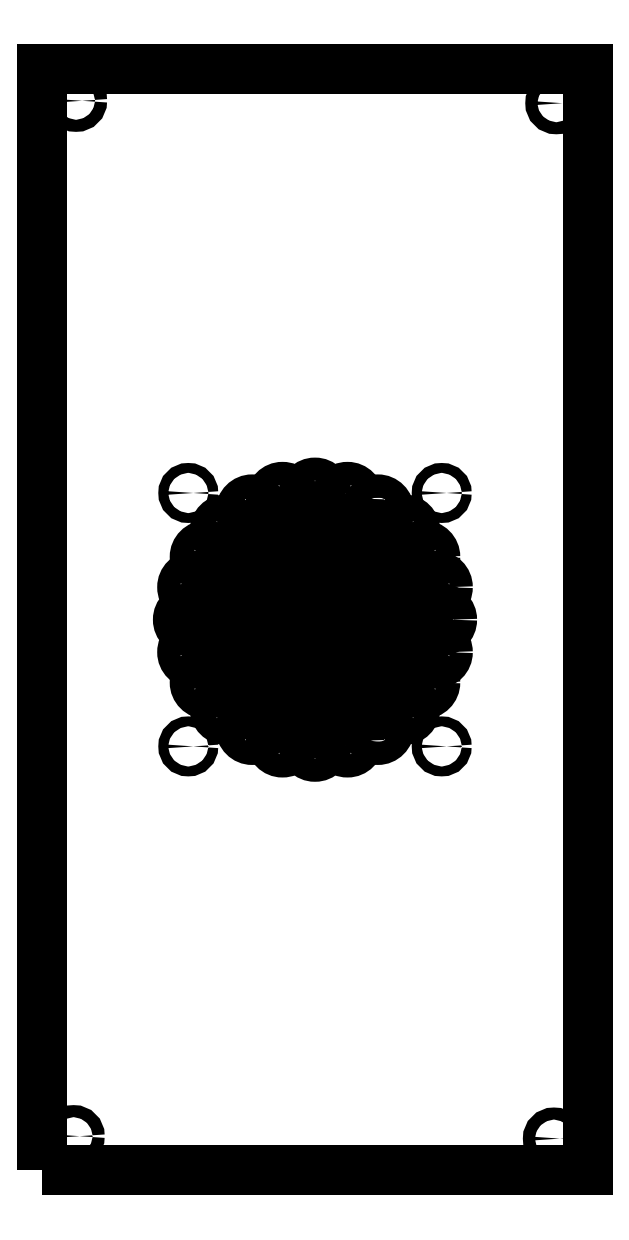
<metadata>
{"format":"dxf","ext":"dxf","renderer":"ezdxf+matplotlib","layout":"modelspace","background":"white","min_lineweight":24,"dpi":150}
</metadata>
<code>
0
SECTION
2
ENTITIES
0
CIRCLE
8
0
10
52
20
228
30
0
40
4.792
210
0
220
-0
230
1
0
CIRCLE
8
0
10
29.88
20
202.9
30
0
40
4.792
210
0
220
-0
230
1
0
CIRCLE
8
0
10
19.5
20
194.2
30
0
40
4.792
210
0
220
-0
230
1
0
CIRCLE
8
0
10
-4.409e-15
20
176
30
0
40
4.792
210
0
220
-0
230
1
0
CIRCLE
8
0
10
-52.5
20
175.5
30
0
40
2.05
210
0
220
-0
230
1
0
CIRCLE
8
0
10
-6.5
20
216.7
30
0
40
4.792
210
0
220
-0
230
1
0
CIRCLE
8
0
10
-26
20
183
30
0
40
4.792
210
0
220
-0
230
1
0
CIRCLE
8
0
10
-45.03
20
202
30
0
40
4.792
210
0
220
-0
230
1
0
CIRCLE
8
0
10
-13
20
228
30
0
40
4.792
210
0
220
-0
230
1
0
CIRCLE
8
0
10
-1.555e-14
20
254
30
0
40
4.792
210
0
220
-0
230
1
0
CIRCLE
8
0
10
50.23
20
241.5
30
0
40
4.792
210
0
220
-0
230
1
0
CIRCLE
8
0
10
6.772
20
266.4
30
0
40
4.792
210
0
220
-0
230
1
0
CIRCLE
8
0
10
-22.52
20
241
30
0
40
4.792
210
0
220
-0
230
1
0
CIRCLE
8
0
10
-36.65
20
241.3
30
0
40
4.792
210
0
220
-0
230
1
0
CIRCLE
8
0
10
-26
20
273
30
0
40
4.792
210
0
220
-0
230
1
0
CIRCLE
8
0
10
26
20
273
30
0
40
4.792
210
0
220
-0
230
1
0
CIRCLE
8
0
10
36.77
20
264.8
30
0
40
4.792
210
0
220
-0
230
1
0
CIRCLE
8
0
10
-13.46
20
278.2
30
0
40
4.792
210
0
220
-0
230
1
0
CIRCLE
8
0
10
-50.23
20
241.5
30
0
40
4.792
210
0
220
-0
230
1
0
CIRCLE
8
0
10
-26
20
228
30
0
40
4.792
210
0
220
-0
230
1
0
CIRCLE
8
0
10
-6.772
20
266.4
30
0
40
4.792
210
0
220
-0
230
1
0
CIRCLE
8
0
10
45.03
20
254
30
0
40
4.792
210
0
220
-0
230
1
0
CIRCLE
8
0
10
13
20
250.5
30
0
40
4.792
210
0
220
-0
230
1
0
CIRCLE
8
0
10
-6.5
20
239.3
30
0
40
4.792
210
0
220
-0
230
1
0
CIRCLE
8
0
10
-50.23
20
214.5
30
0
40
4.792
210
0
220
-0
230
1
0
CIRCLE
8
0
10
-19.5
20
194.2
30
0
40
4.792
210
0
220
-0
230
1
0
CIRCLE
8
0
10
-9.185e-15
20
202
30
0
40
4.792
210
0
220
-0
230
1
0
CIRCLE
8
0
10
-1.396e-14
20
228
30
0
40
4.792
210
0
220
-0
230
1
0
CIRCLE
8
0
10
-13.46
20
177.8
30
0
40
4.792
210
0
220
-0
230
1
0
CIRCLE
8
0
10
26
20
183
30
0
40
4.792
210
0
220
-0
230
1
0
CIRCLE
8
0
10
36.65
20
214.7
30
0
40
4.792
210
0
220
-0
230
1
0
CIRCLE
8
0
10
50.23
20
214.5
30
0
40
4.792
210
0
220
-0
230
1
0
CIRCLE
8
0
10
39
20
228
30
0
40
4.792
210
0
220
-0
230
1
0
CIRCLE
8
0
10
36.77
20
191.2
30
0
40
4.792
210
0
220
-0
230
1
0
CIRCLE
8
0
10
13
20
205.5
30
0
40
4.09
210
0
220
-0
230
1
0
CIRCLE
8
0
10
6.772
20
189.6
30
0
40
4.792
210
0
220
-0
230
1
0
CIRCLE
8
0
10
-52.5
20
280.5
30
0
40
2.05
210
0
220
-0
230
1
0
CIRCLE
8
0
10
6.5
20
216.7
30
0
40
4.792
210
0
220
-0
230
1
0
CIRCLE
8
0
10
-6.772
20
189.6
30
0
40
4.792
210
0
220
-0
230
1
0
CIRCLE
8
0
10
-29.88
20
202.9
30
0
40
4.792
210
0
220
-0
230
1
0
CIRCLE
8
0
10
-22.52
20
215
30
0
40
4.792
210
0
220
-0
230
1
0
CIRCLE
8
0
10
-13
20
250.5
30
0
40
4.792
210
0
220
-0
230
1
0
CIRCLE
8
0
10
36.65
20
241.3
30
0
40
4.792
210
0
220
-0
230
1
0
CIRCLE
8
0
10
19.5
20
261.8
30
0
40
4.792
210
0
220
-0
230
1
0
CIRCLE
8
0
10
-29.88
20
253.1
30
0
40
4.792
210
0
220
-0
230
1
0
CIRCLE
8
0
10
-52
20
228
30
0
40
4.792
210
0
220
-0
230
1
0
CIRCLE
8
0
10
-36.77
20
264.8
30
0
40
4.792
210
0
220
-0
230
1
0
CIRCLE
8
0
10
13.46
20
278.2
30
0
40
4.792
210
0
220
-0
230
1
0
CIRCLE
8
0
10
52.5
20
280.5
30
0
40
2.05
210
0
220
-0
230
1
0
CIRCLE
8
0
10
-1.715e-14
20
280
30
0
40
4.792
210
0
220
-0
230
1
0
CIRCLE
8
0
10
-45.03
20
254
30
0
40
4.792
210
0
220
-0
230
1
0
CIRCLE
8
0
10
-39
20
228
30
0
40
4.792
210
0
220
-0
230
1
0
CIRCLE
8
0
10
-19.5
20
261.8
30
0
40
4.792
210
0
220
-0
230
1
0
CIRCLE
8
0
10
29.88
20
253.1
30
0
40
4.792
210
0
220
-0
230
1
0
CIRCLE
8
0
10
22.52
20
241
30
0
40
4.792
210
0
220
-0
230
1
0
CIRCLE
8
0
10
6.5
20
239.3
30
0
40
4.792
210
0
220
-0
230
1
0
CIRCLE
8
0
10
-36.65
20
214.7
30
0
40
4.792
210
0
220
-0
230
1
0
CIRCLE
8
0
10
-36.77
20
191.2
30
0
40
4.792
210
0
220
-0
230
1
0
CIRCLE
8
0
10
-13
20
205.5
30
0
40
4.792
210
0
220
-0
230
1
0
CIRCLE
8
0
10
13
20
228
30
0
40
4.792
210
0
220
-0
230
1
0
CIRCLE
8
0
10
52.5
20
175.5
30
0
40
2.05
210
0
220
-0
230
1
0
CIRCLE
8
0
10
13.46
20
177.8
30
0
40
4.792
210
0
220
-0
230
1
0
CIRCLE
8
0
10
22.52
20
215
30
0
40
4.792
210
0
220
-0
230
1
0
CIRCLE
8
0
10
45.03
20
202
30
0
40
4.792
210
0
220
-0
230
1
0
CIRCLE
8
0
10
26
20
228
30
0
40
4.792
210
0
220
-0
230
1
0
CIRCLE
8
0
10
-99
20
443
30
0
40
2.5
210
0
220
0
230
1
0
CIRCLE
8
0
10
100
20
442
30
0
40
2.5
210
0
220
0
230
1
0
CIRCLE
8
0
10
99
20
13
30
0
40
2.5
210
0
220
0
230
1
0
CIRCLE
8
0
10
-100
20
14
30
0
40
2.5
210
0
220
-0
230
1
0
LWPOLYLINE
8
0
90
4
70
1
43
0
10
-113
20
0
10
-113
20
456
10
113
20
456
10
113
20
0
0
ENDSEC
0
EOF

</code>
